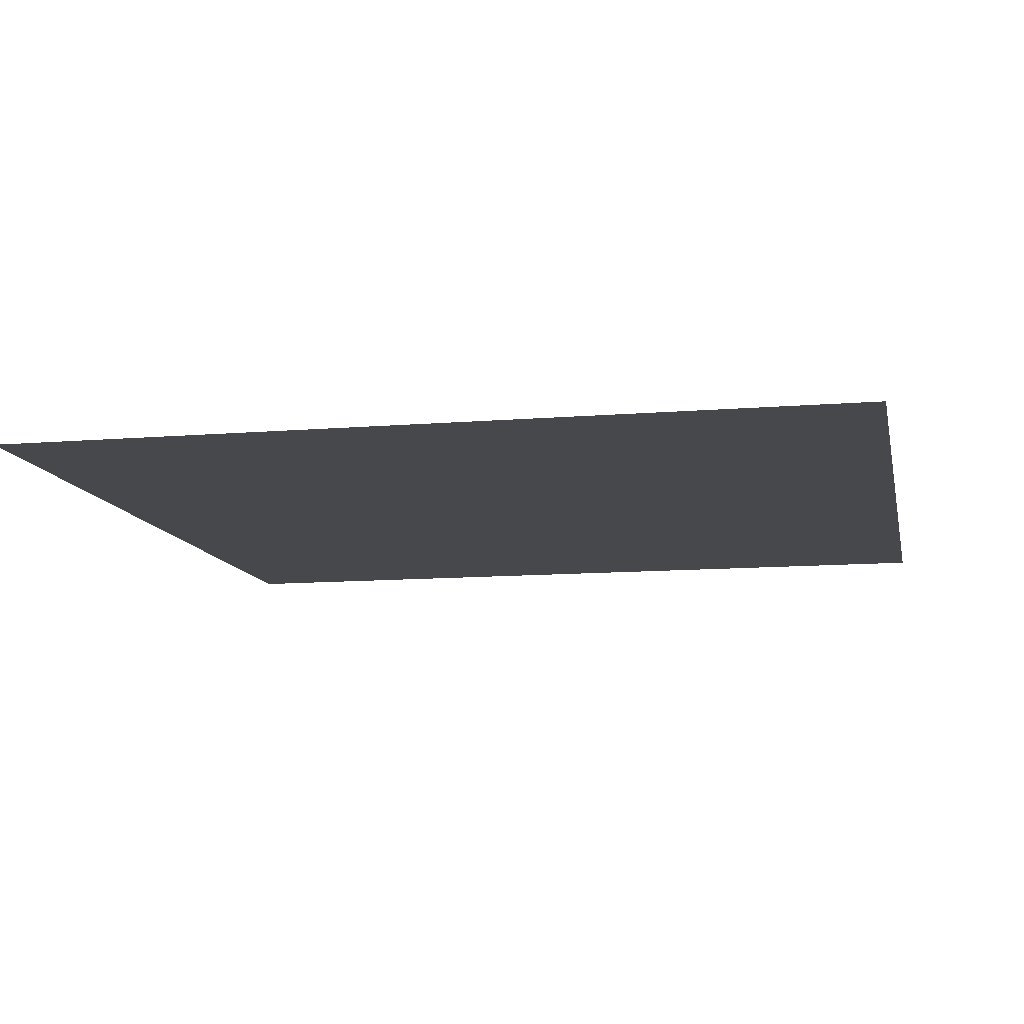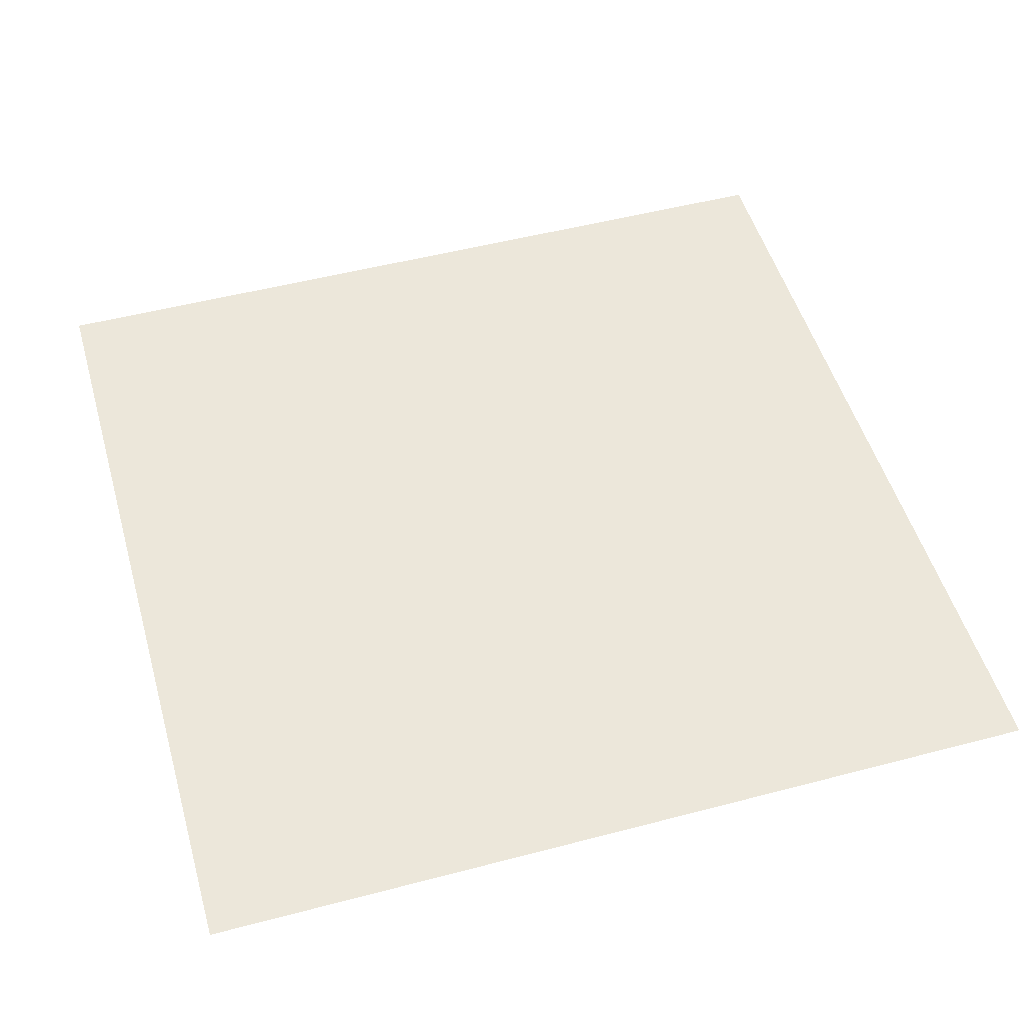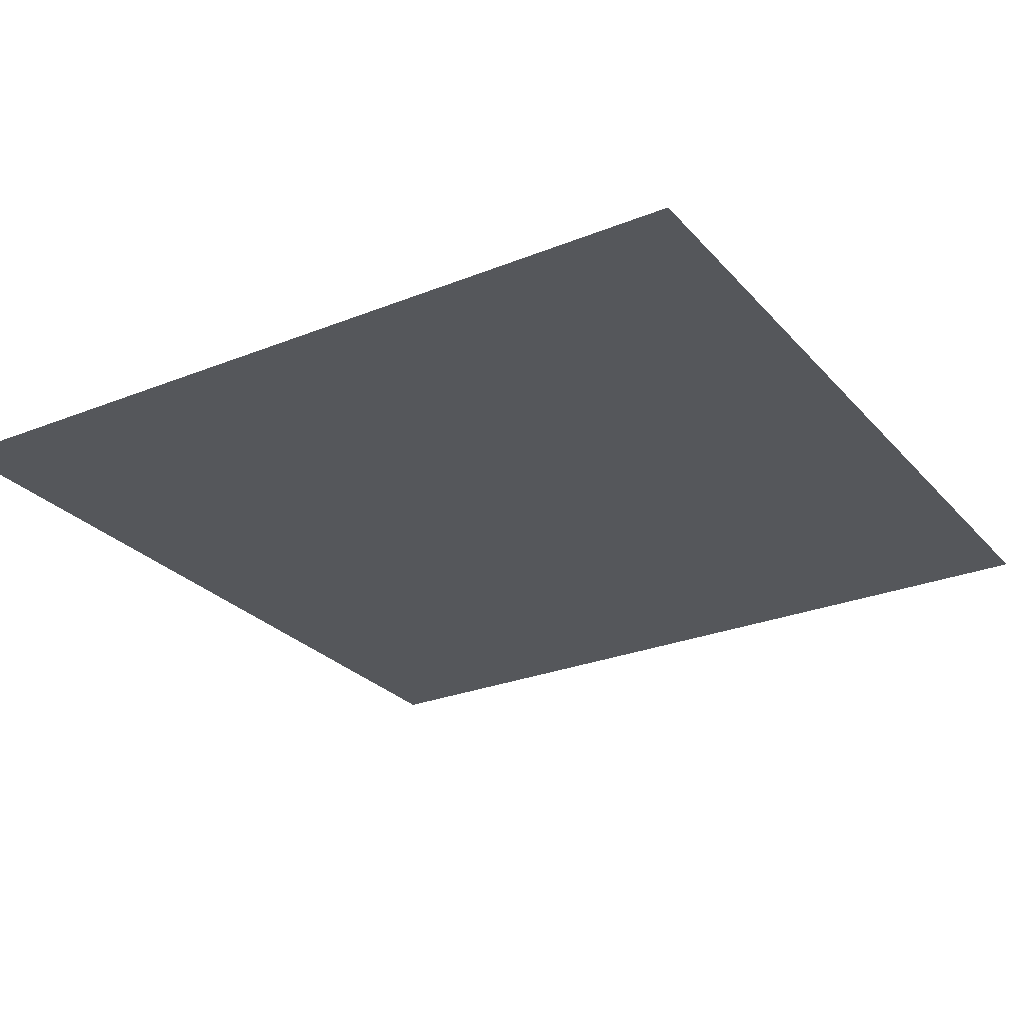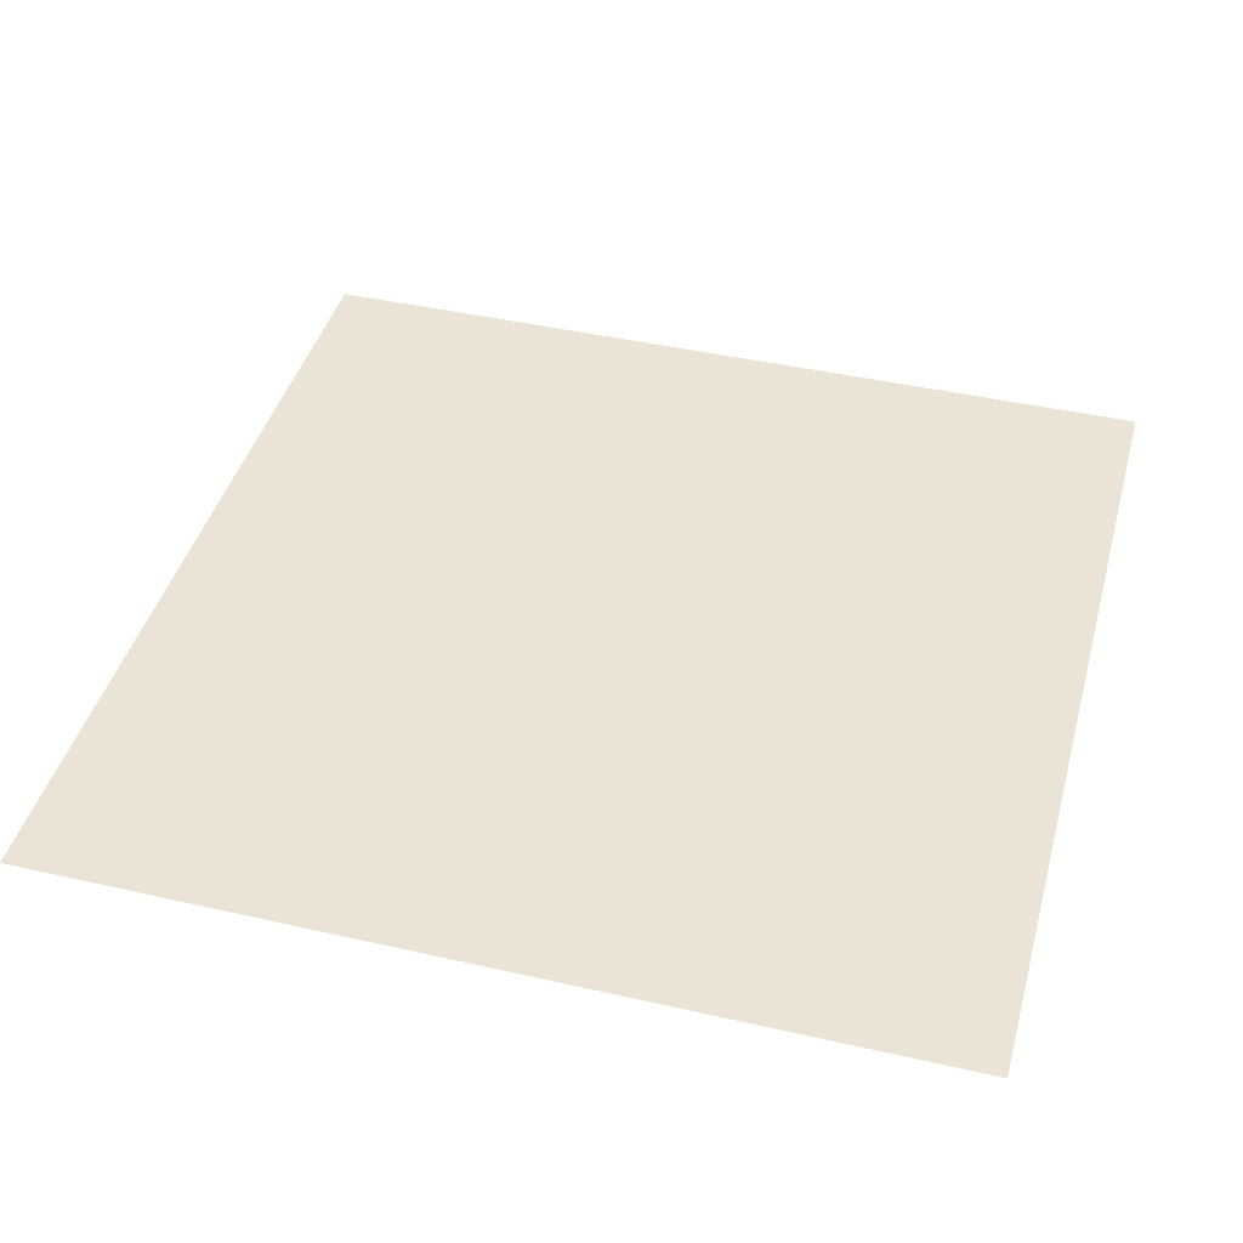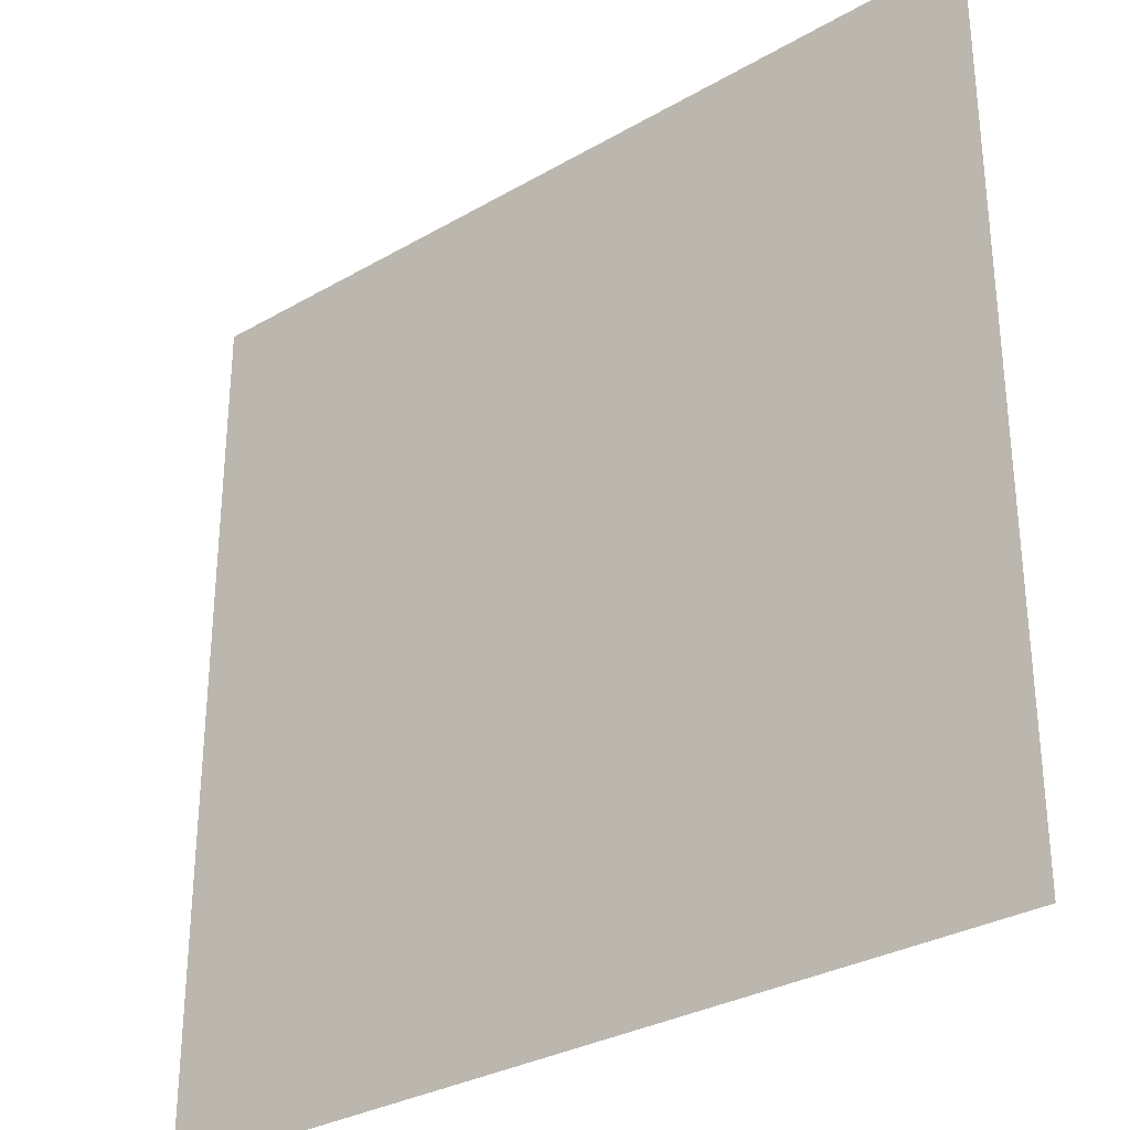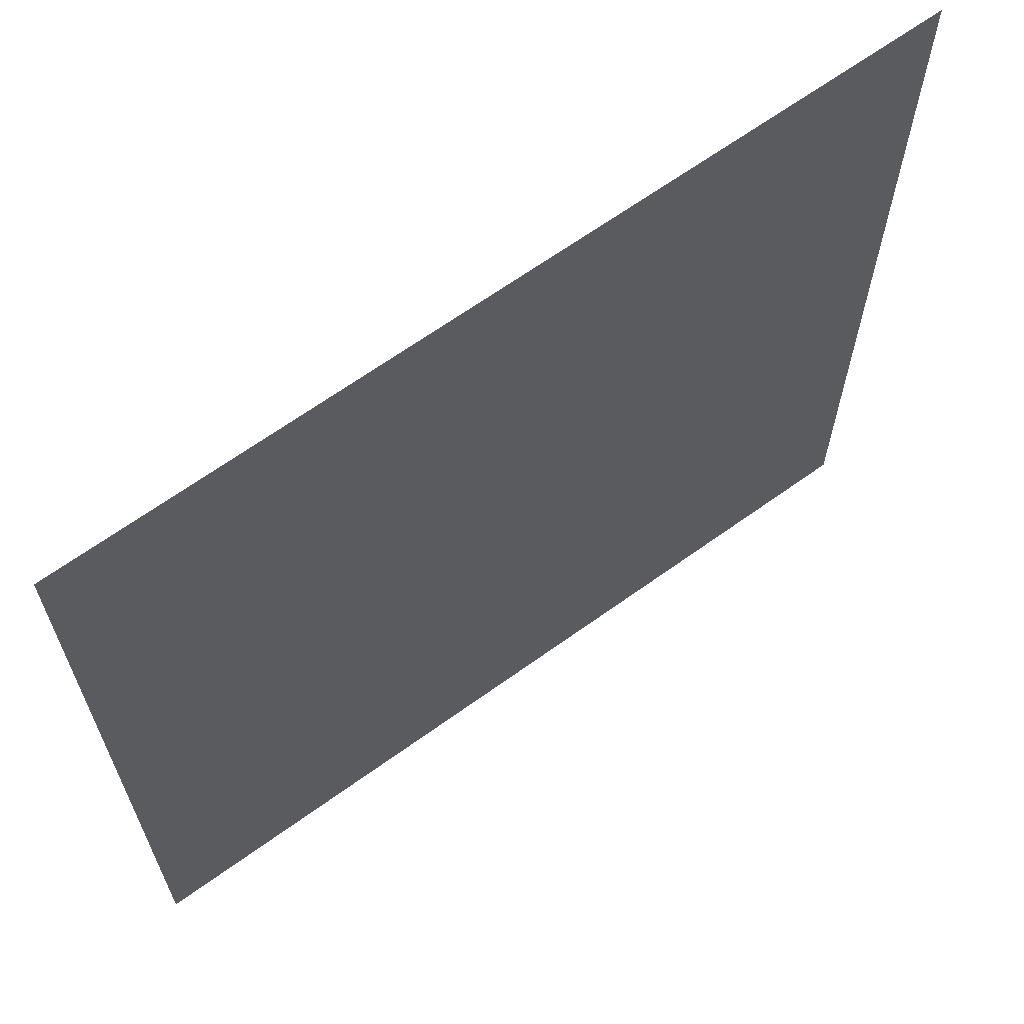
<metadata>
{"format":"obj","ext":"obj","renderer":"f3d","projection":"perspective","resolution":1024,"background":"white","views":[{"elev":-11.3,"azim":101.5,"up":"+Y"},{"elev":50.9,"azim":-16.0,"up":"+Y"},{"elev":-27.0,"azim":-58.1,"up":"+Y"},{"elev":42.7,"azim":-164.8,"up":"+Y"},{"elev":-30.9,"azim":39.7,"up":"+Z"},{"elev":65.7,"azim":-35.9,"up":"+Z"}]}
</metadata>
<code>
v -2.625 -0 2.625
v 2.625 -0 2.625
v 2.625 0 -2.625
v -2.625 0 -2.625
f 2 4 1
f 2 3 4

</code>
